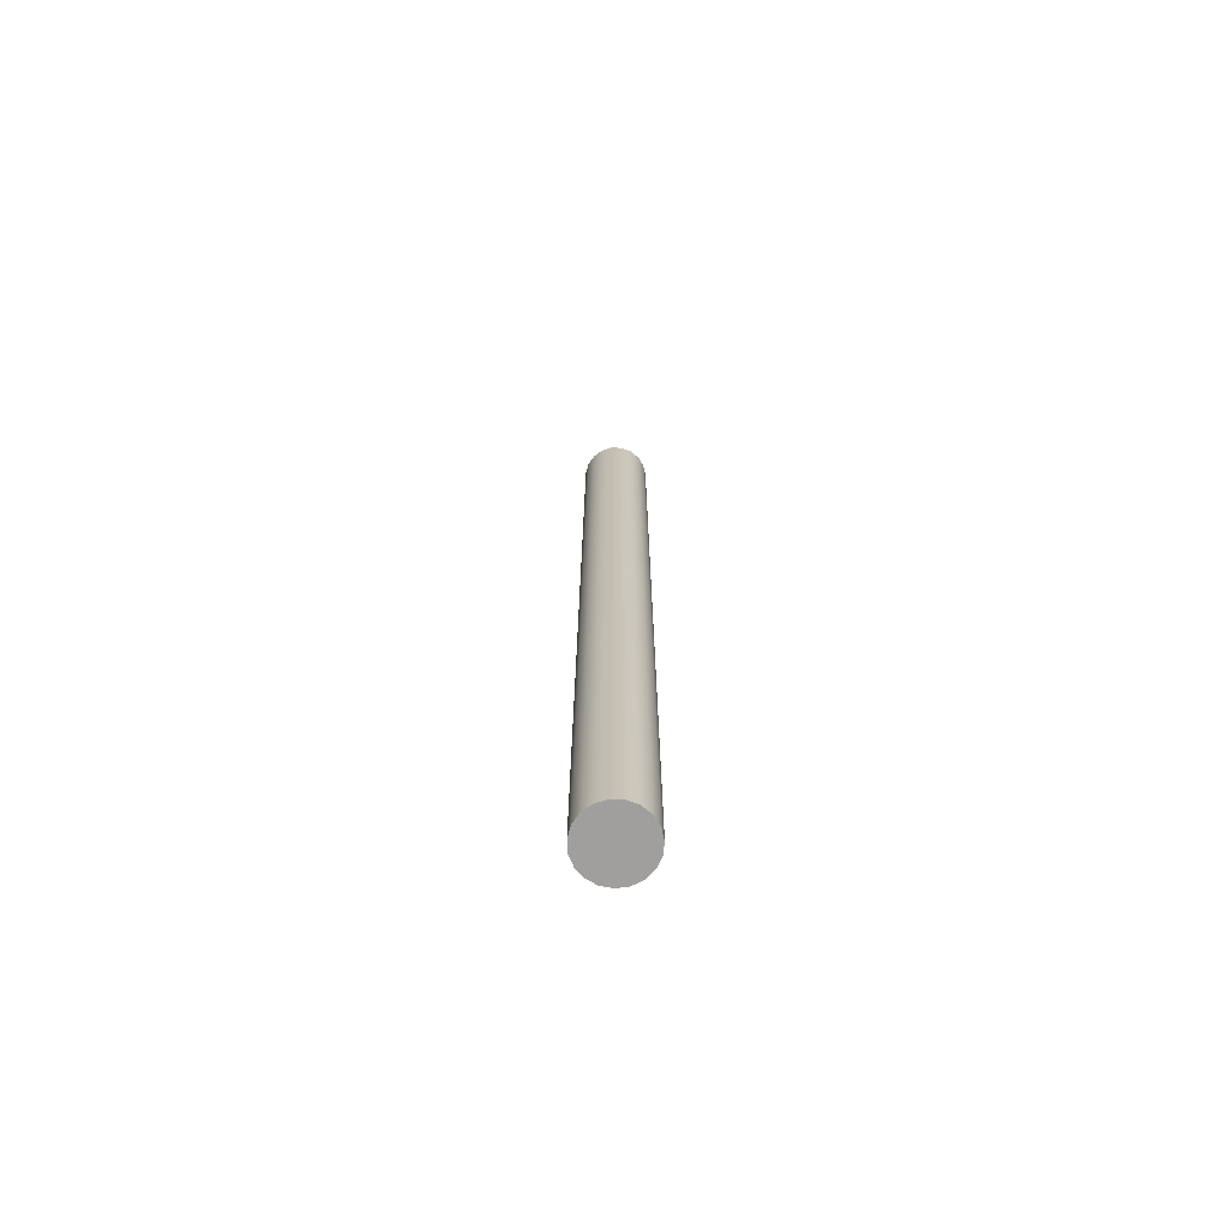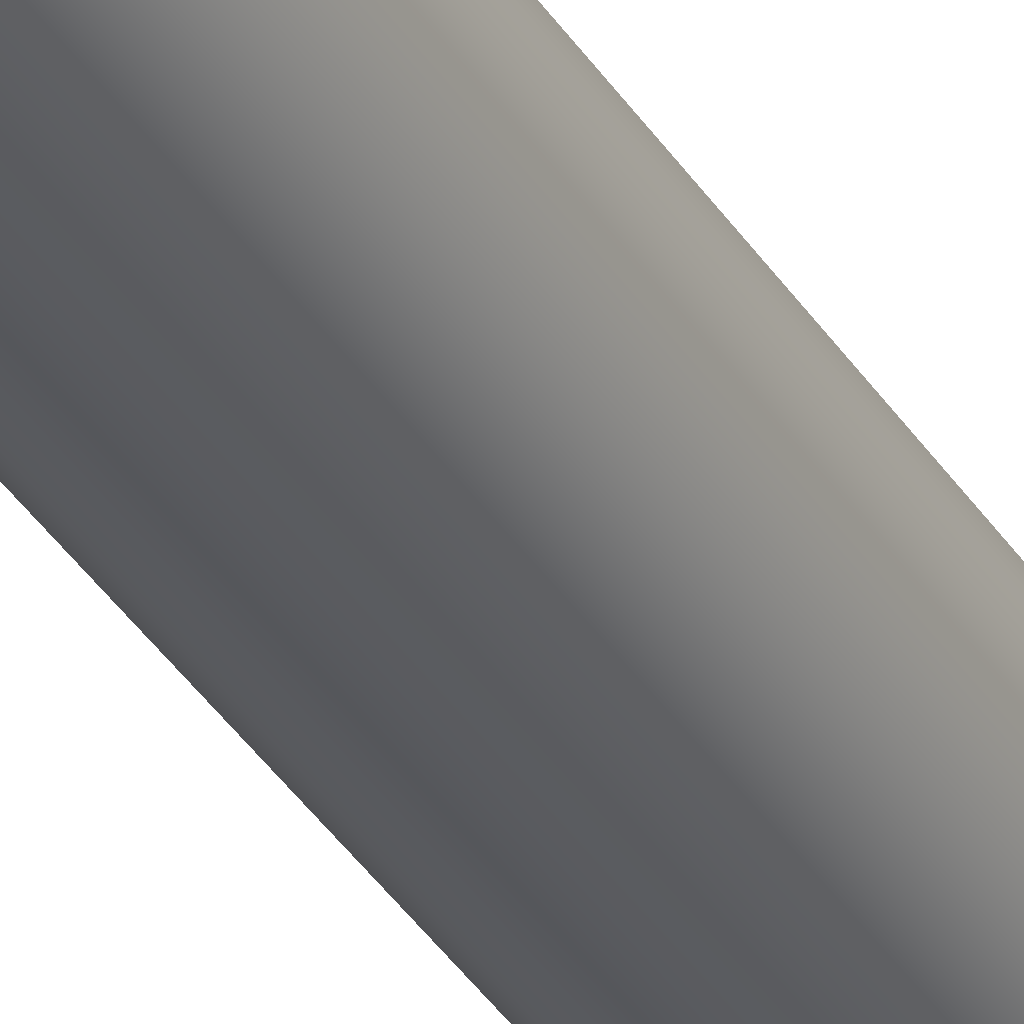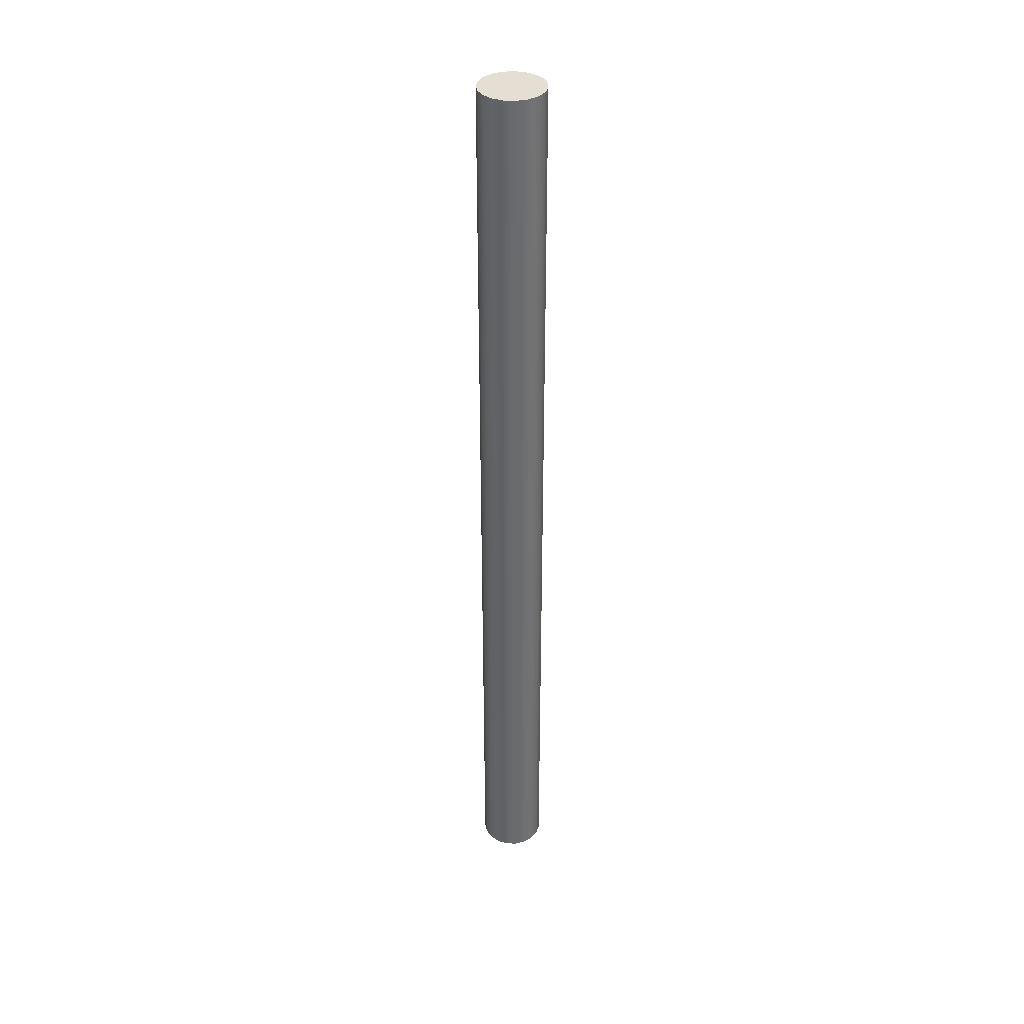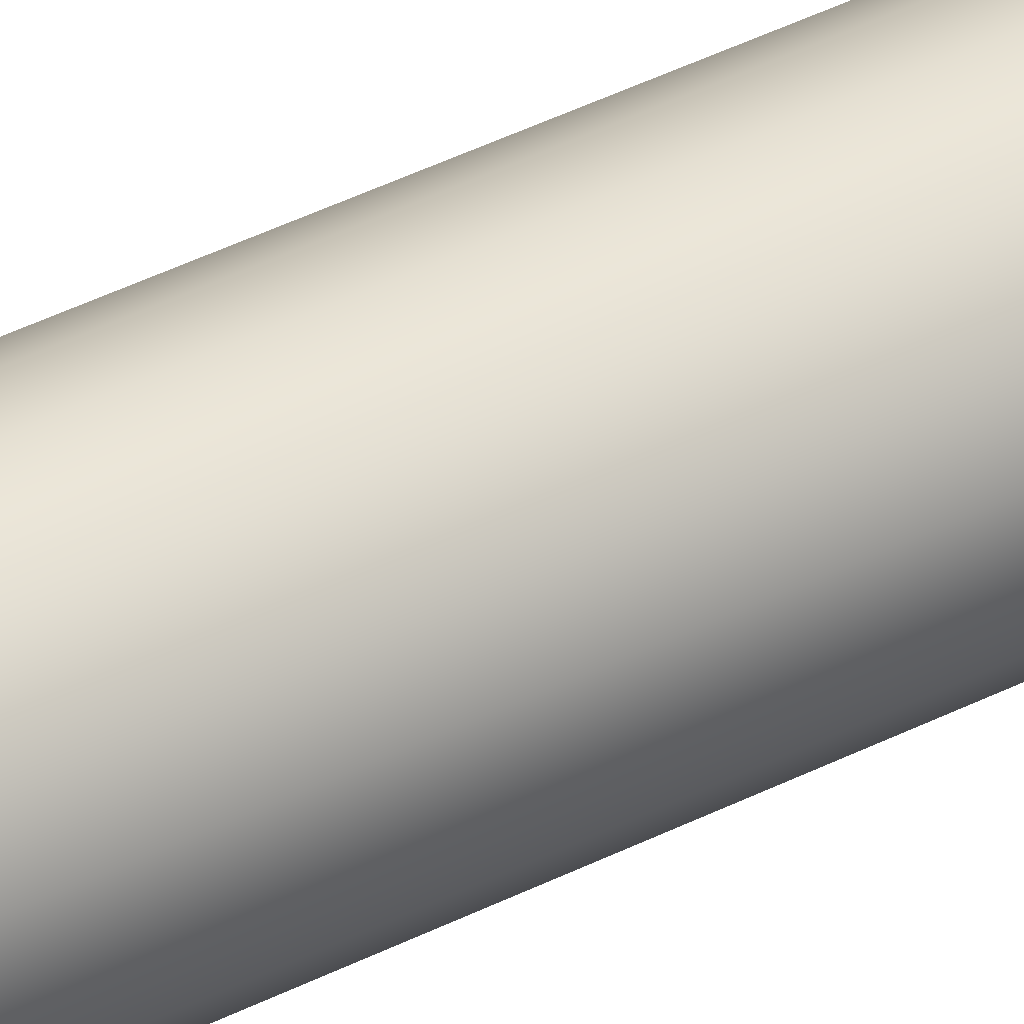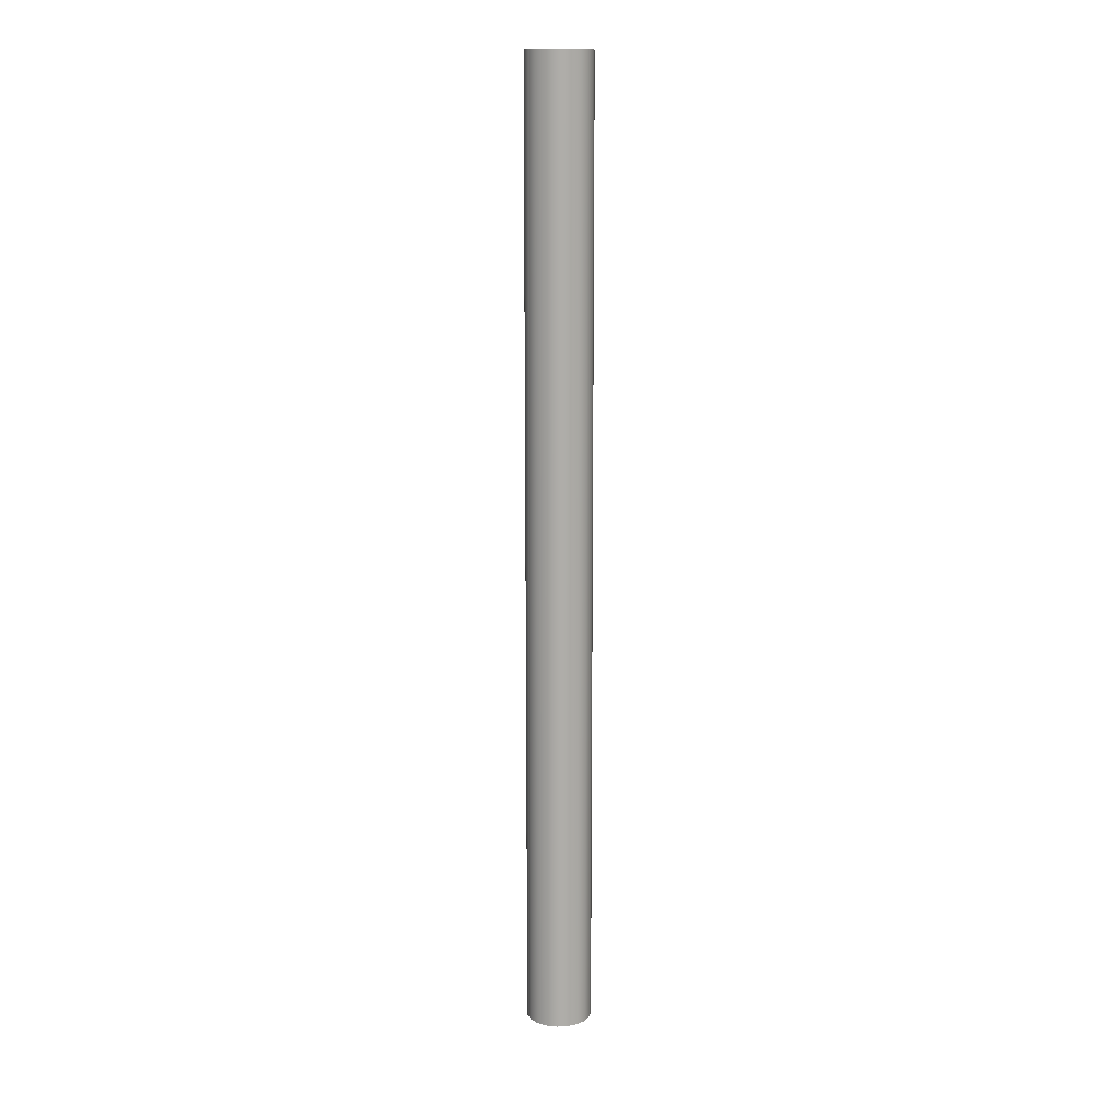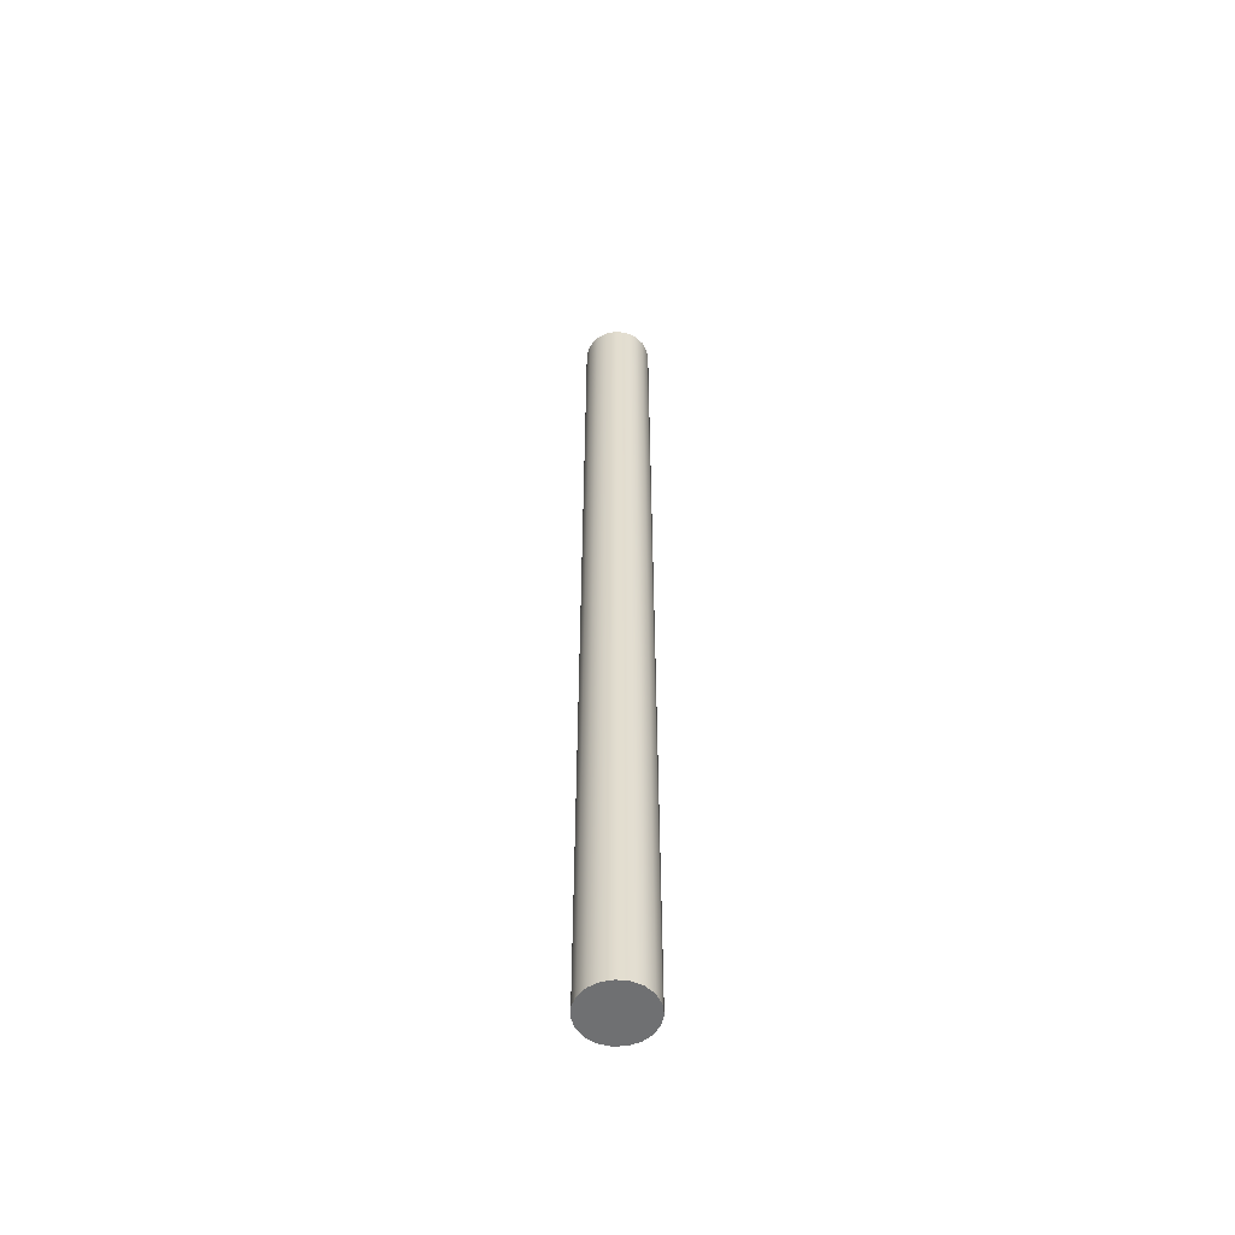
<metadata>
{"format":"obj","ext":"obj","renderer":"f3d","projection":"perspective","resolution":1024,"background":"white","views":[{"elev":-71.4,"azim":50.4,"up":"+Z"},{"elev":-32.2,"azim":25.7,"up":"+Y"},{"elev":37.0,"azim":-58.2,"up":"+Z"},{"elev":32.6,"azim":52.9,"up":"+Y"},{"elev":13.1,"azim":102.8,"up":"+Z"},{"elev":-54.9,"azim":177.9,"up":"+Z"}]}
</metadata>
<code>
v -0.12 -1.47e-17 1.75
v -0.1135 -0.03896 1.75
v -0.0947 -0.07371 1.75
v -0.06563 -0.1005 1.75
v -0.02946 -0.1163 1.75
v 0.00991 -0.1196 1.75
v 0.0482 -0.1099 1.75
v 0.08127 -0.08829 1.75
v 0.1055 -0.05711 1.75
v 0.1184 -0.01975 1.75
v 0.1184 0.01975 1.75
v 0.1055 0.05711 1.75
v 0.08127 0.08829 1.75
v 0.0482 0.1099 1.75
v 0.00991 0.1196 1.75
v -0.02946 0.1163 1.75
v -0.06563 0.1005 1.75
v -0.0947 0.07371 1.75
v -0.1135 0.03896 1.75
v -0.12 -1.47e-17 -1.75
v -0.1135 -0.03896 -1.75
v -0.0947 -0.07371 -1.75
v -0.06563 -0.1005 -1.75
v -0.02946 -0.1163 -1.75
v 0.00991 -0.1196 -1.75
v 0.0482 -0.1099 -1.75
v 0.08127 -0.08829 -1.75
v 0.1055 -0.05711 -1.75
v 0.1184 -0.01975 -1.75
v 0.1184 0.01975 -1.75
v 0.1055 0.05711 -1.75
v 0.08127 0.08829 -1.75
v 0.0482 0.1099 -1.75
v 0.00991 0.1196 -1.75
v -0.02946 0.1163 -1.75
v -0.06563 0.1005 -1.75
v -0.0947 0.07371 -1.75
v -0.1135 0.03896 -1.75
v -0.12 -1.47e-17 1.75
v -0.1135 0.03896 1.75
v -0.0947 0.07371 1.75
v -0.06563 0.1005 1.75
v -0.02946 0.1163 1.75
v 0.00991 0.1196 1.75
v 0.0482 0.1099 1.75
v 0.08127 0.08829 1.75
v 0.1055 0.05711 1.75
v 0.1184 0.01975 1.75
v 0.1184 -0.01975 1.75
v 0.1055 -0.05711 1.75
v 0.08127 -0.08829 1.75
v 0.0482 -0.1099 1.75
v 0.00991 -0.1196 1.75
v -0.02946 -0.1163 1.75
v -0.06563 -0.1005 1.75
v -0.0947 -0.07371 1.75
v -0.1135 -0.03896 1.75
v -0.12 -1.47e-17 -1.75
v -0.12 -1.47e-17 1.75
v -0.12 -1.47e-17 -1.75
v -0.1135 0.03896 -1.75
v -0.0947 0.07371 -1.75
v -0.06563 0.1005 -1.75
v -0.02946 0.1163 -1.75
v 0.00991 0.1196 -1.75
v 0.0482 0.1099 -1.75
v 0.08127 0.08829 -1.75
v 0.1055 0.05711 -1.75
v 0.1184 0.01975 -1.75
v 0.1184 -0.01975 -1.75
v 0.1055 -0.05711 -1.75
v 0.08127 -0.08829 -1.75
v 0.0482 -0.1099 -1.75
v 0.00991 -0.1196 -1.75
v -0.02946 -0.1163 -1.75
v -0.06563 -0.1005 -1.75
v -0.0947 -0.07371 -1.75
v -0.1135 -0.03896 -1.75
f 2 10 1
f 1 10 11
f 1 11 19
f 19 11 12
f 19 12 18
f 18 12 13
f 18 13 17
f 17 13 14
f 17 14 16
f 16 14 15
f 10 2 9
f 9 2 3
f 9 3 8
f 8 3 4
f 8 4 7
f 7 4 5
f 7 5 6
f 21 57 20
f 20 57 59
f 58 39 38
f 38 39 40
f 38 40 37
f 37 40 41
f 37 41 36
f 36 41 42
f 36 42 35
f 35 42 43
f 35 43 34
f 34 43 44
f 34 44 33
f 33 44 45
f 33 45 32
f 32 45 46
f 32 46 31
f 31 46 47
f 31 47 30
f 30 47 48
f 30 48 29
f 29 48 49
f 29 49 28
f 28 49 50
f 28 50 27
f 27 50 51
f 27 51 26
f 26 51 52
f 26 52 25
f 25 52 53
f 25 53 24
f 24 53 54
f 24 54 23
f 23 54 55
f 23 55 22
f 22 55 56
f 22 56 21
f 21 56 57
f 61 69 60
f 60 69 70
f 60 70 78
f 78 70 71
f 78 71 77
f 77 71 72
f 77 72 76
f 76 72 73
f 76 73 75
f 75 73 74
f 69 61 68
f 68 61 62
f 68 62 67
f 67 62 63
f 67 63 66
f 66 63 64
f 66 64 65

</code>
